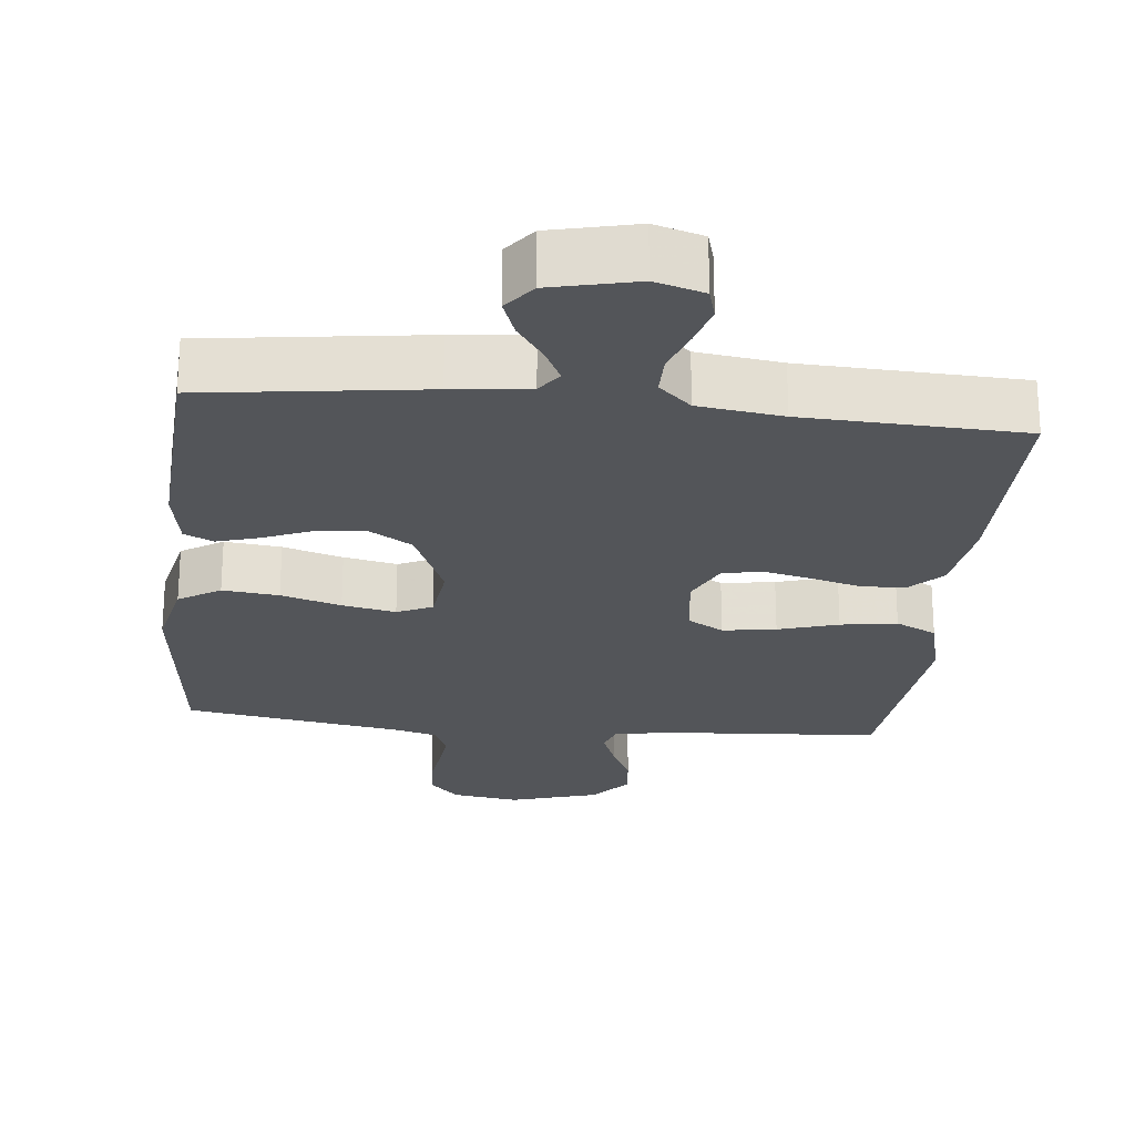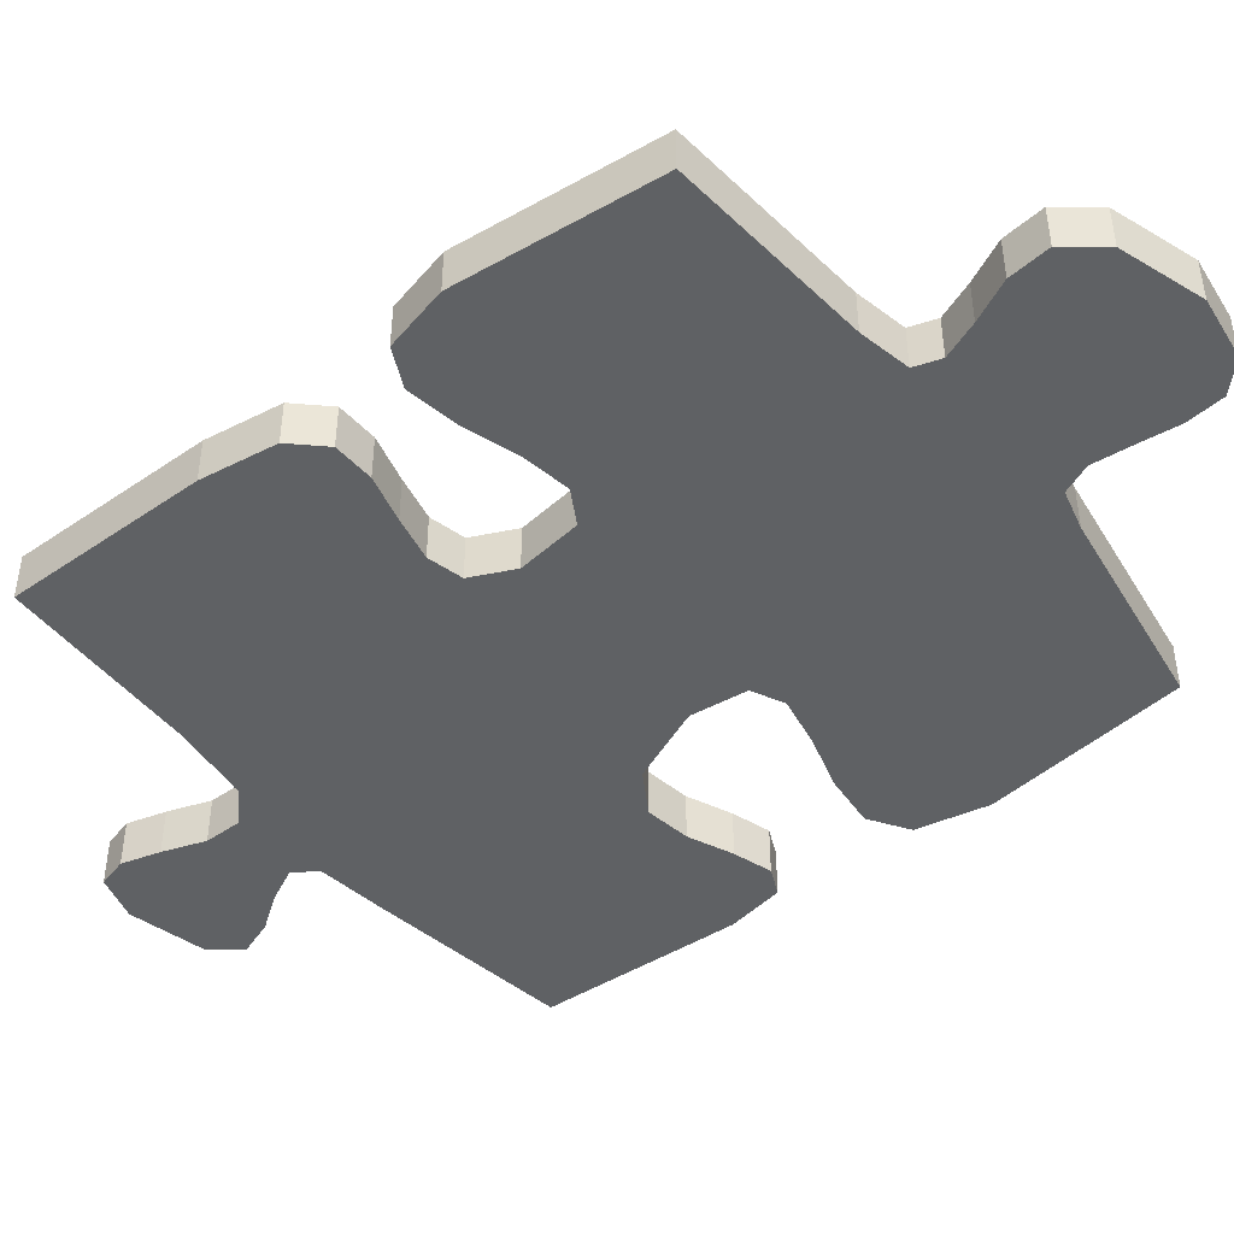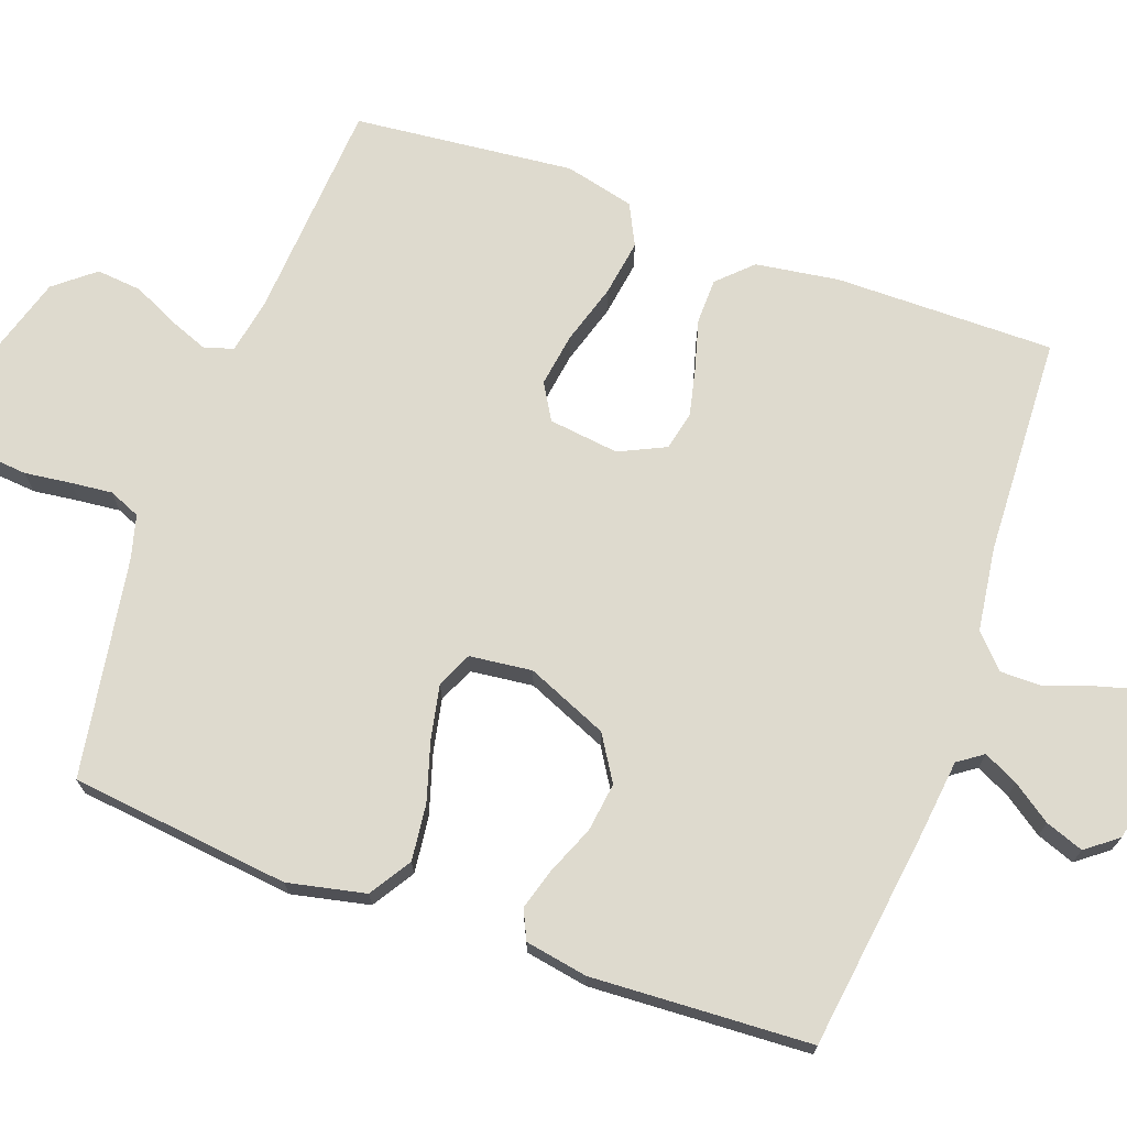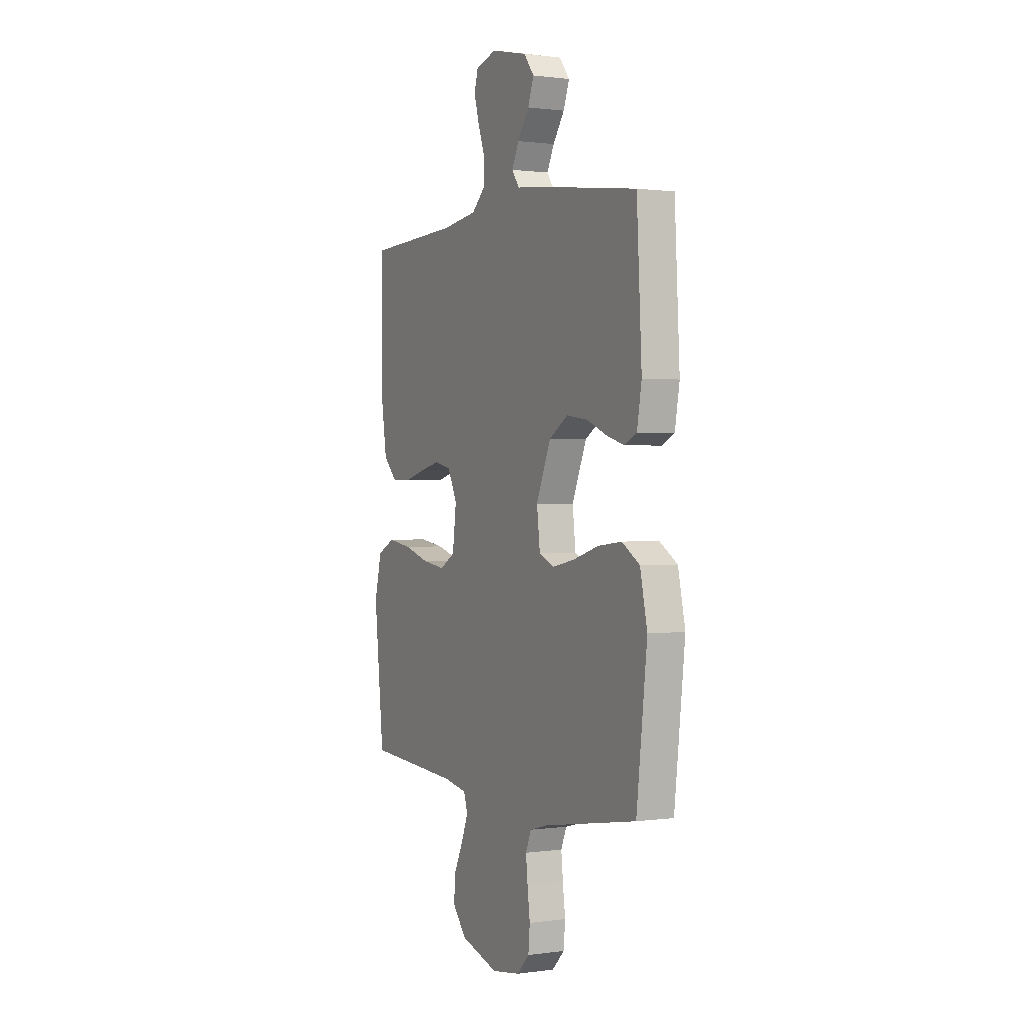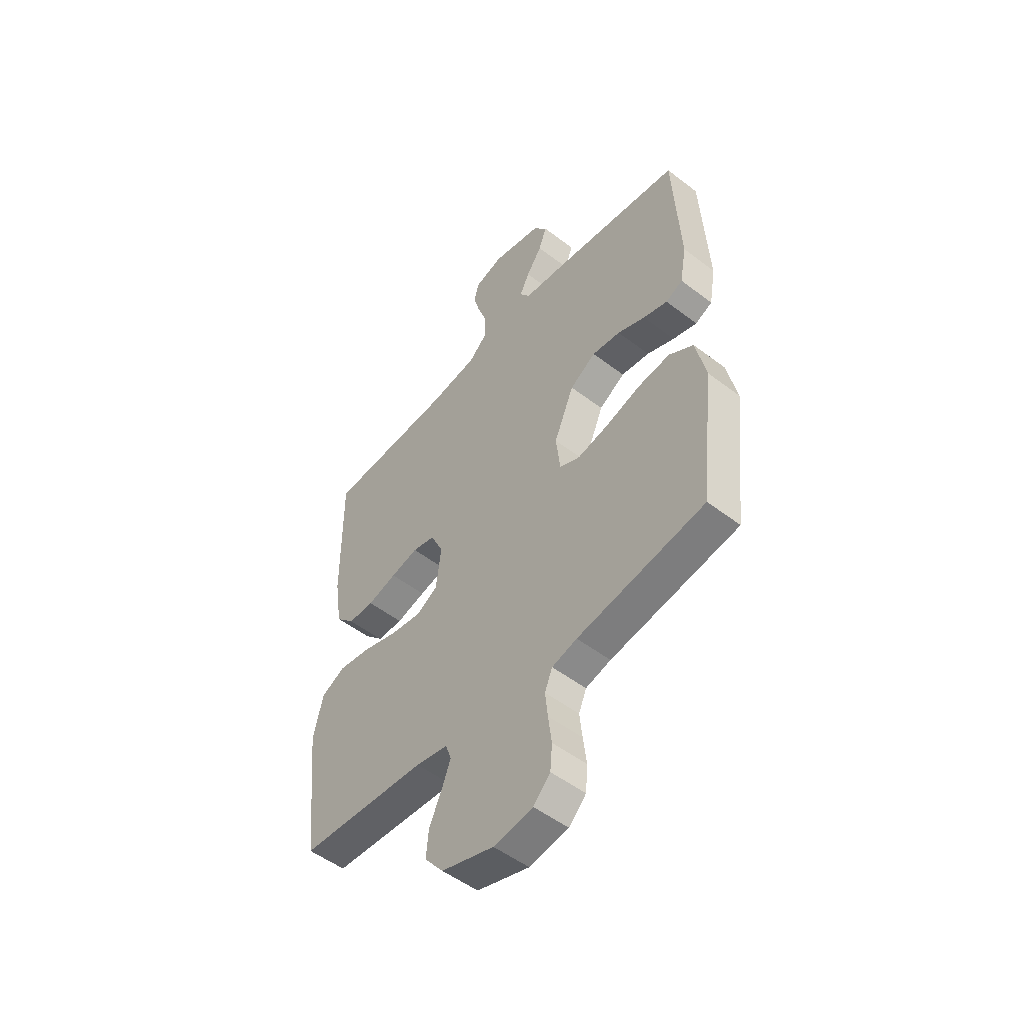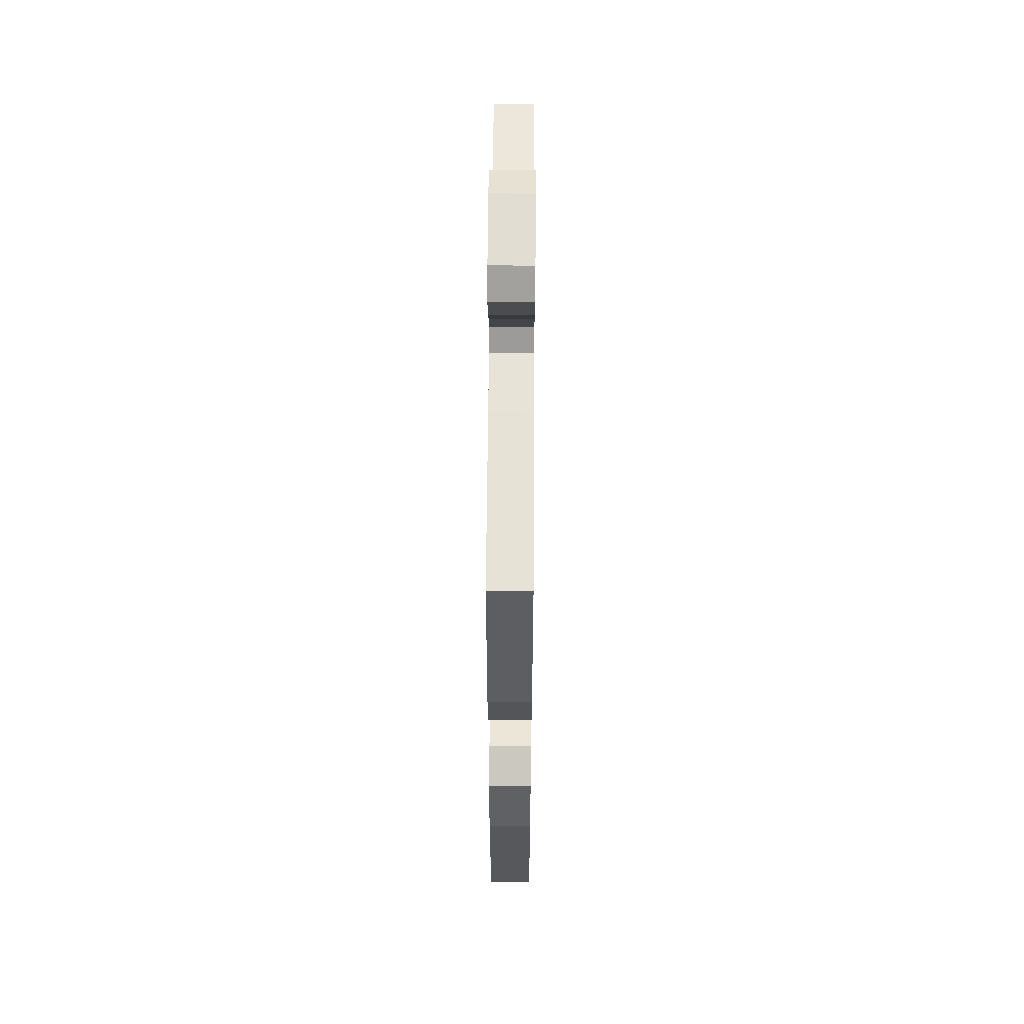
<metadata>
{"format":"obj","ext":"obj","renderer":"f3d","projection":"perspective","resolution":1024,"background":"white","views":[{"elev":-24.0,"azim":-5.9,"up":"+Y"},{"elev":-45.5,"azim":128.8,"up":"+Y"},{"elev":71.3,"azim":-70.1,"up":"+Y"},{"elev":0.8,"azim":-117.2,"up":"+Z"},{"elev":-51.4,"azim":-129.8,"up":"+Z"},{"elev":55.3,"azim":-89.6,"up":"+Z"}]}
</metadata>
<code>
v 0.5 0.07 -0.5
v 0.2 0.07 -0.52
v 0.124 0.07 -0.534
v 0.111 0.07 -0.573
v 0.132 0.07 -0.627
v 0.161 0.07 -0.688
v 0.167 0.07 -0.75
v 0.123 0.07 -0.804
v 0 0.07 -0.841
v -0.092 0.07 -0.827
v -0.132 0.07 -0.786
v -0.137 0.07 -0.729
v -0.129 0.07 -0.666
v -0.123 0.07 -0.609
v -0.141 0.07 -0.566
v -0.2 0.07 -0.55
v -0.5 0.07 -0.5
v -0.534 0.07 -0.2
v -0.511 0.07 -0.094
v -0.454 0.07 -0.058
v -0.377 0.07 -0.067
v -0.295 0.07 -0.092
v -0.222 0.07 -0.107
v -0.174 0.07 -0.085
v -0.164 0.07 0
v -0.211 0.07 0.111
v -0.272 0.07 0.149
v -0.339 0.07 0.14
v -0.404 0.07 0.113
v -0.461 0.07 0.096
v -0.501 0.07 0.115
v -0.516 0.07 0.2
v -0.5 0.07 0.5
v -0.2 0.07 0.54
v -0.095 0.07 0.552
v -0.071 0.07 0.586
v -0.094 0.07 0.633
v -0.131 0.07 0.686
v -0.15 0.07 0.738
v -0.117 0.07 0.781
v 0 0.07 0.808
v 0.067 0.07 0.788
v 0.079 0.07 0.745
v 0.063 0.07 0.688
v 0.041 0.07 0.626
v 0.041 0.07 0.57
v 0.085 0.07 0.529
v 0.2 0.07 0.513
v 0.5 0.07 0.5
v 0.498 0.07 0.2
v 0.481 0.07 0.087
v 0.437 0.07 0.042
v 0.376 0.07 0.041
v 0.307 0.07 0.06
v 0.242 0.07 0.075
v 0.189 0.07 0.063
v 0.159 0.07 0
v 0.171 0.07 -0.096
v 0.22 0.07 -0.125
v 0.293 0.07 -0.114
v 0.375 0.07 -0.089
v 0.452 0.07 -0.077
v 0.508 0.07 -0.105
v 0.531 0.07 -0.2
v 0.5 0 -0.5
v 0.2 0 -0.52
v 0.124 0 -0.534
v 0.111 0 -0.573
v 0.132 0 -0.627
v 0.161 0 -0.688
v 0.167 0 -0.75
v 0.123 0 -0.804
v 0 0 -0.841
v -0.092 0 -0.827
v -0.132 0 -0.786
v -0.137 0 -0.729
v -0.129 0 -0.666
v -0.123 0 -0.609
v -0.141 0 -0.566
v -0.2 0 -0.55
v -0.5 0 -0.5
v -0.534 0 -0.2
v -0.511 0 -0.094
v -0.454 0 -0.058
v -0.377 0 -0.067
v -0.295 0 -0.092
v -0.222 0 -0.107
v -0.174 0 -0.085
v -0.164 0 0
v -0.211 0 0.111
v -0.272 0 0.149
v -0.339 0 0.14
v -0.404 0 0.113
v -0.461 0 0.096
v -0.501 0 0.115
v -0.516 0 0.2
v -0.5 0 0.5
v -0.2 0 0.54
v -0.095 0 0.552
v -0.071 0 0.586
v -0.094 0 0.633
v -0.131 0 0.686
v -0.15 0 0.738
v -0.117 0 0.781
v 0 0 0.808
v 0.067 0 0.788
v 0.079 0 0.745
v 0.063 0 0.688
v 0.041 0 0.626
v 0.041 0 0.57
v 0.085 0 0.529
v 0.2 0 0.513
v 0.5 0 0.5
v 0.498 0 0.2
v 0.481 0 0.087
v 0.437 0 0.042
v 0.376 0 0.041
v 0.307 0 0.06
v 0.242 0 0.075
v 0.189 0 0.063
v 0.159 0 0
v 0.171 0 -0.096
v 0.22 0 -0.125
v 0.293 0 -0.114
v 0.375 0 -0.089
v 0.452 0 -0.077
v 0.508 0 -0.105
v 0.531 0 -0.2
f 64 1 2
f 63 64 2
f 62 63 2
f 61 62 2
f 60 61 2
f 59 60 2 3
f 58 59 3 4
f 57 58 4
f 52 53 54
f 51 52 54
f 50 51 54
f 49 50 54
f 48 49 54
f 47 48 54 55
f 46 47 55 56
f 43 44 45
f 42 43 45
f 41 42 45
f 40 41 45
f 39 40 45
f 38 39 45
f 37 38 45
f 36 37 45 46
f 46 56 57
f 36 46 57
f 35 36 57
f 33 34 35
f 32 33 35
f 31 32 35
f 30 31 35
f 29 30 35
f 28 29 35
f 20 21 22
f 19 20 22
f 18 19 22
f 17 18 22
f 16 17 22
f 15 16 22 23
f 14 15 23 24
f 11 12 13
f 10 11 13
f 9 10 13
f 8 9 13
f 7 8 13
f 6 7 13
f 5 6 13
f 4 5 13 14
f 14 24 25
f 4 14 25
f 57 4 25
f 27 28 35
f 26 27 35 57
f 25 26 57
f 66 65 128
f 66 128 127
f 66 127 126
f 66 126 125
f 66 125 124
f 67 66 124 123
f 68 67 123 122
f 68 122 121
f 118 117 116
f 118 116 115
f 118 115 114
f 118 114 113
f 118 113 112
f 119 118 112 111
f 120 119 111 110
f 109 108 107
f 109 107 106
f 109 106 105
f 109 105 104
f 109 104 103
f 109 103 102
f 109 102 101
f 110 109 101 100
f 121 120 110
f 121 110 100
f 121 100 99
f 99 98 97
f 99 97 96
f 99 96 95
f 99 95 94
f 99 94 93
f 99 93 92
f 86 85 84
f 86 84 83
f 86 83 82
f 86 82 81
f 86 81 80
f 87 86 80 79
f 88 87 79 78
f 77 76 75
f 77 75 74
f 77 74 73
f 77 73 72
f 77 72 71
f 77 71 70
f 77 70 69
f 78 77 69 68
f 89 88 78
f 89 78 68
f 89 68 121
f 99 92 91
f 121 99 91 90
f 121 90 89
f 1 65 66 2
f 2 66 67 3
f 3 67 68 4
f 4 68 69 5
f 5 69 70 6
f 6 70 71 7
f 7 71 72 8
f 8 72 73 9
f 9 73 74 10
f 10 74 75 11
f 11 75 76 12
f 12 76 77 13
f 13 77 78 14
f 14 78 79 15
f 15 79 80 16
f 16 80 81 17
f 17 81 82 18
f 18 82 83 19
f 19 83 84 20
f 20 84 85 21
f 21 85 86 22
f 22 86 87 23
f 23 87 88 24
f 24 88 89 25
f 25 89 90 26
f 26 90 91 27
f 27 91 92 28
f 28 92 93 29
f 29 93 94 30
f 30 94 95 31
f 31 95 96 32
f 32 96 97 33
f 33 97 98 34
f 34 98 99 35
f 35 99 100 36
f 36 100 101 37
f 37 101 102 38
f 38 102 103 39
f 39 103 104 40
f 40 104 105 41
f 41 105 106 42
f 42 106 107 43
f 43 107 108 44
f 44 108 109 45
f 45 109 110 46
f 46 110 111 47
f 47 111 112 48
f 48 112 113 49
f 49 113 114 50
f 50 114 115 51
f 51 115 116 52
f 52 116 117 53
f 53 117 118 54
f 54 118 119 55
f 55 119 120 56
f 56 120 121 57
f 57 121 122 58
f 58 122 123 59
f 59 123 124 60
f 60 124 125 61
f 61 125 126 62
f 62 126 127 63
f 63 127 128 64
f 64 128 65 1

</code>
